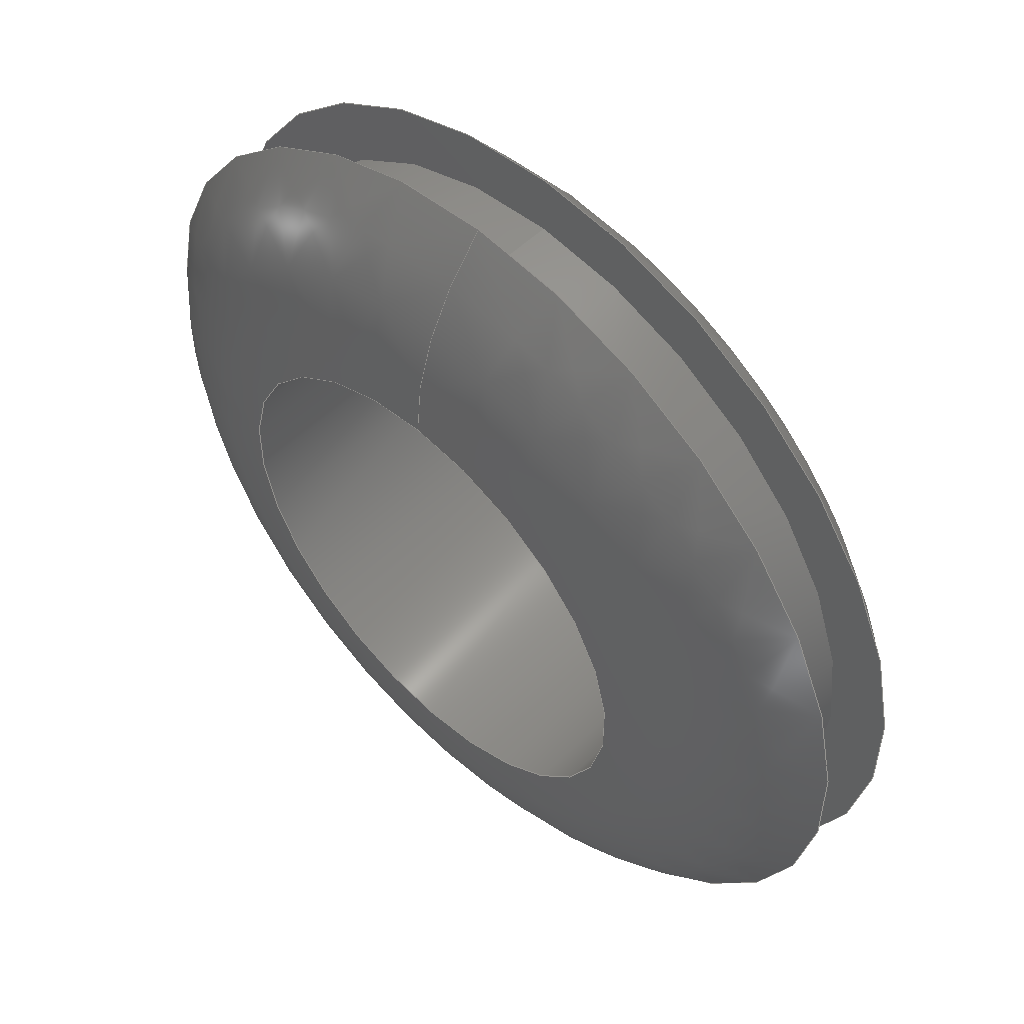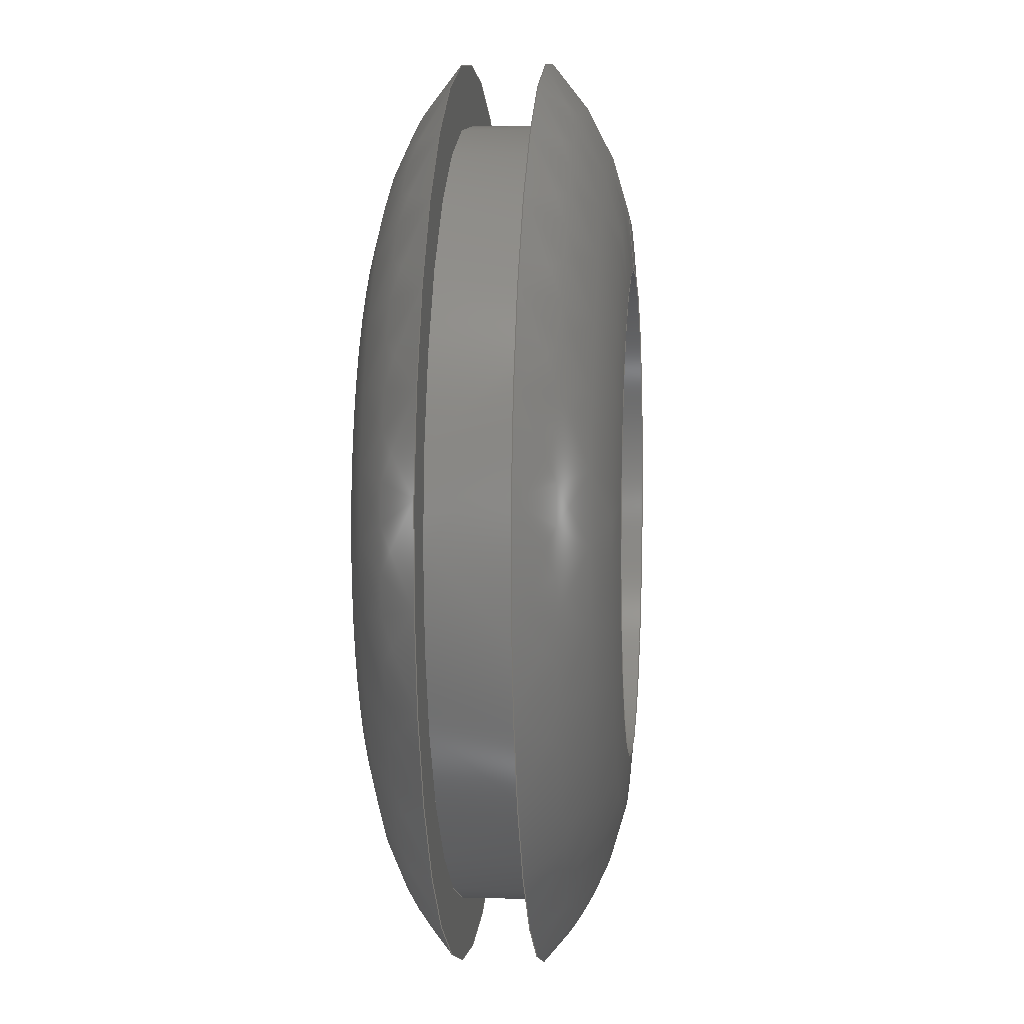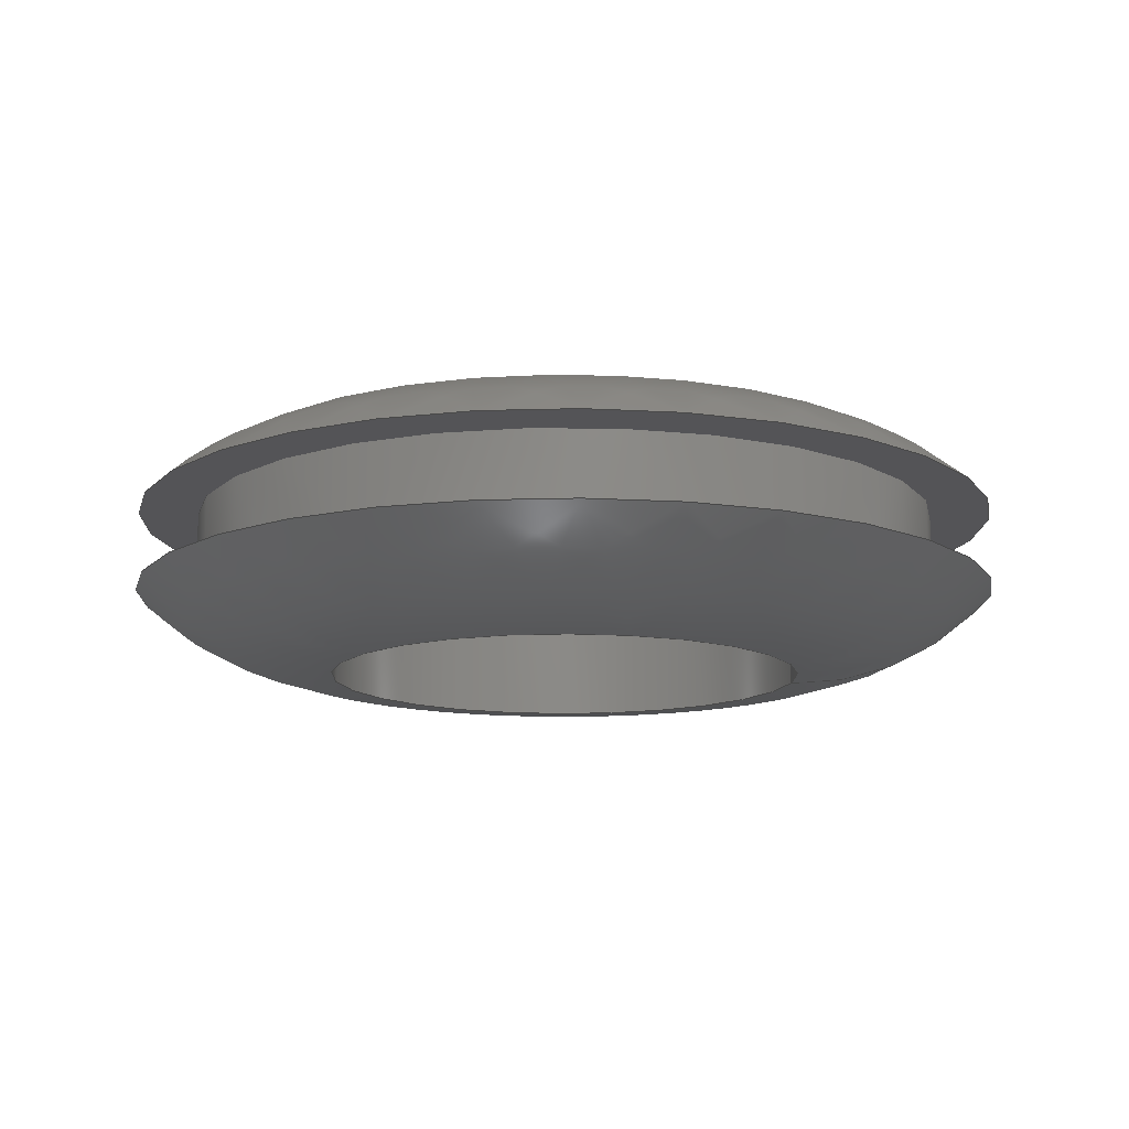
<metadata>
{"format":"step","ext":"stp","renderer":"f3d","projection":"perspective","resolution":1024,"background":"white","views":[{"elev":53.6,"azim":44.5,"up":"+Z"},{"elev":4.7,"azim":-84.7,"up":"+Z"},{"elev":-12.6,"azim":-97.9,"up":"+Y"}]}
</metadata>
<code>
ISO-10303-21;
DATA;
#1=MECHANICAL_DESIGN_GEOMETRIC_PRESENTATION_REPRESENTATION('',(#4),#274);
#2=SHAPE_REPRESENTATION_RELATIONSHIP('SRR','None',#284,#3);
#3=ADVANCED_BREP_SHAPE_REPRESENTATION('',(#5),#273);
#4=STYLED_ITEM('',(#293),#5);
#5=MANIFOLD_SOLID_BREP('Body1',#112);
#6=(
BOUNDED_SURFACE()
B_SPLINE_SURFACE(2,2,((#200,#201,#202,#203,#204,#205,#206,#207,#208),(#209,
#210,#211,#212,#213,#214,#215,#216,#217),(#218,#219,#220,#221,#222,#223,
#224,#225,#226)),.UNSPECIFIED.,.F.,.T.,.F.)
B_SPLINE_SURFACE_WITH_KNOTS((3,3),(3,2,2,2,3),(0.8098,1.571),
(-3.142,-1.571,0,1.571,3.142),
 .UNSPECIFIED.)
GEOMETRIC_REPRESENTATION_ITEM()
RATIONAL_B_SPLINE_SURFACE(((1,0.7071,1,0.7071,1,
0.7071,1,0.7071,1),(0.9285,0.6565,
0.9285,0.6565,0.9285,0.6565,0.9285,
0.6565,0.9285),(1,0.7071,1,0.7071,
1,0.7071,1,0.7071,1)))
REPRESENTATION_ITEM('')
SURFACE()
);
#7=(
BOUNDED_SURFACE()
B_SPLINE_SURFACE(2,2,((#238,#239,#240,#241,#242,#243,#244,#245,#246),(#247,
#248,#249,#250,#251,#252,#253,#254,#255),(#256,#257,#258,#259,#260,#261,
#262,#263,#264)),.UNSPECIFIED.,.F.,.T.,.F.)
B_SPLINE_SURFACE_WITH_KNOTS((3,3),(3,2,2,2,3),(-1.571,-0.8098),
(-3.142,-1.571,0,1.571,3.142),
 .UNSPECIFIED.)
GEOMETRIC_REPRESENTATION_ITEM()
RATIONAL_B_SPLINE_SURFACE(((1,0.7071,1,0.7071,1,
0.7071,1,0.7071,1),(0.9285,0.6565,
0.9285,0.6565,0.9285,0.6565,0.9285,
0.6565,0.9285),(1,0.7071,1,0.7071,
1,0.7071,1,0.7071,1)))
REPRESENTATION_ITEM('')
SURFACE()
);
#8=FACE_BOUND('',#20,.T.);
#9=FACE_BOUND('',#25,.T.);
#10=PLANE('',#131);
#11=PLANE('',#143);
#12=FACE_OUTER_BOUND('',#18,.T.);
#13=FACE_OUTER_BOUND('',#19,.T.);
#14=FACE_OUTER_BOUND('',#21,.T.);
#15=FACE_OUTER_BOUND('',#22,.T.);
#16=FACE_OUTER_BOUND('',#23,.T.);
#17=FACE_OUTER_BOUND('',#24,.T.);
#18=EDGE_LOOP('',(#72,#73,#74,#75,#76,#77));
#19=EDGE_LOOP('',(#78,#79));
#20=EDGE_LOOP('',(#80,#81));
#21=EDGE_LOOP('',(#82,#83,#84,#85,#86,#87));
#22=EDGE_LOOP('',(#88,#89,#90,#91,#92,#93));
#23=EDGE_LOOP('',(#94,#95,#96,#97,#98,#99));
#24=EDGE_LOOP('',(#100,#101));
#25=EDGE_LOOP('',(#102,#103));
#26=LINE('',#191,#28);
#27=LINE('',#234,#29);
#28=VECTOR('',#152,0.2969);
#29=VECTOR('',#171,0.1875);
#30=CIRCLE('',#127,0.2969);
#31=CIRCLE('',#128,0.2969);
#32=CIRCLE('',#129,0.2969);
#33=CIRCLE('',#130,0.2969);
#34=CIRCLE('',#132,0.3438);
#35=CIRCLE('',#133,0.3438);
#36=CIRCLE('',#134,0.1875);
#37=CIRCLE('',#135,0.1875);
#38=CIRCLE('',#136,0.2266);
#39=CIRCLE('',#138,0.1875);
#40=CIRCLE('',#139,0.1875);
#41=CIRCLE('',#140,0.3437);
#42=CIRCLE('',#141,0.3437);
#43=CIRCLE('',#142,0.2266);
#44=VERTEX_POINT('',#186);
#45=VERTEX_POINT('',#187);
#46=VERTEX_POINT('',#190);
#47=VERTEX_POINT('',#192);
#48=VERTEX_POINT('',#196);
#49=VERTEX_POINT('',#197);
#50=VERTEX_POINT('',#227);
#51=VERTEX_POINT('',#228);
#52=VERTEX_POINT('',#233);
#53=VERTEX_POINT('',#235);
#54=VERTEX_POINT('',#265);
#55=VERTEX_POINT('',#266);
#56=EDGE_CURVE('',#44,#45,#30,.T.);
#57=EDGE_CURVE('',#45,#44,#31,.T.);
#58=EDGE_CURVE('',#45,#46,#26,.T.);
#59=EDGE_CURVE('',#46,#47,#32,.T.);
#60=EDGE_CURVE('',#47,#46,#33,.T.);
#61=EDGE_CURVE('',#48,#49,#34,.T.);
#62=EDGE_CURVE('',#49,#48,#35,.T.);
#63=EDGE_CURVE('',#50,#51,#36,.T.);
#64=EDGE_CURVE('',#51,#50,#37,.T.);
#65=EDGE_CURVE('',#51,#49,#38,.T.);
#66=EDGE_CURVE('',#51,#52,#27,.T.);
#67=EDGE_CURVE('',#53,#52,#39,.T.);
#68=EDGE_CURVE('',#52,#53,#40,.T.);
#69=EDGE_CURVE('',#54,#55,#41,.T.);
#70=EDGE_CURVE('',#55,#54,#42,.T.);
#71=EDGE_CURVE('',#55,#52,#43,.T.);
#72=ORIENTED_EDGE('',*,*,#56,.F.);
#73=ORIENTED_EDGE('',*,*,#57,.F.);
#74=ORIENTED_EDGE('',*,*,#58,.T.);
#75=ORIENTED_EDGE('',*,*,#59,.T.);
#76=ORIENTED_EDGE('',*,*,#60,.T.);
#77=ORIENTED_EDGE('',*,*,#58,.F.);
#78=ORIENTED_EDGE('',*,*,#61,.F.);
#79=ORIENTED_EDGE('',*,*,#62,.F.);
#80=ORIENTED_EDGE('',*,*,#56,.T.);
#81=ORIENTED_EDGE('',*,*,#57,.T.);
#82=ORIENTED_EDGE('',*,*,#63,.F.);
#83=ORIENTED_EDGE('',*,*,#64,.F.);
#84=ORIENTED_EDGE('',*,*,#65,.T.);
#85=ORIENTED_EDGE('',*,*,#62,.T.);
#86=ORIENTED_EDGE('',*,*,#61,.T.);
#87=ORIENTED_EDGE('',*,*,#65,.F.);
#88=ORIENTED_EDGE('',*,*,#63,.T.);
#89=ORIENTED_EDGE('',*,*,#66,.T.);
#90=ORIENTED_EDGE('',*,*,#67,.F.);
#91=ORIENTED_EDGE('',*,*,#68,.F.);
#92=ORIENTED_EDGE('',*,*,#66,.F.);
#93=ORIENTED_EDGE('',*,*,#64,.T.);
#94=ORIENTED_EDGE('',*,*,#69,.F.);
#95=ORIENTED_EDGE('',*,*,#70,.F.);
#96=ORIENTED_EDGE('',*,*,#71,.T.);
#97=ORIENTED_EDGE('',*,*,#68,.T.);
#98=ORIENTED_EDGE('',*,*,#67,.T.);
#99=ORIENTED_EDGE('',*,*,#71,.F.);
#100=ORIENTED_EDGE('',*,*,#69,.T.);
#101=ORIENTED_EDGE('',*,*,#70,.T.);
#102=ORIENTED_EDGE('',*,*,#60,.F.);
#103=ORIENTED_EDGE('',*,*,#59,.F.);
#104=CYLINDRICAL_SURFACE('',#126,0.2969);
#105=CYLINDRICAL_SURFACE('',#137,0.1875);
#106=ADVANCED_FACE('',(#12),#104,.T.);
#107=ADVANCED_FACE('',(#13,#8),#10,.T.);
#108=ADVANCED_FACE('',(#14),#6,.F.);
#109=ADVANCED_FACE('',(#15),#105,.F.);
#110=ADVANCED_FACE('',(#16),#7,.F.);
#111=ADVANCED_FACE('',(#17,#9),#11,.T.);
#112=CLOSED_SHELL('',(#106,#107,#108,#109,#110,#111));
#113=DERIVED_UNIT_ELEMENT(#115,1);
#114=DERIVED_UNIT_ELEMENT(#278,3);
#115=(
MASS_UNIT()
NAMED_UNIT(*)
SI_UNIT(.KILO.,.GRAM.)
);
#116=DERIVED_UNIT((#113,#114));
#117=MEASURE_REPRESENTATION_ITEM('density measure',
POSITIVE_RATIO_MEASURE(7850),#116);
#118=PROPERTY_DEFINITION_REPRESENTATION(#123,#120);
#119=PROPERTY_DEFINITION_REPRESENTATION(#124,#121);
#120=REPRESENTATION('material name',(#122),#273);
#121=REPRESENTATION('density',(#117),#273);
#122=DESCRIPTIVE_REPRESENTATION_ITEM('Steel','Steel');
#123=PROPERTY_DEFINITION('material property','material name',#286);
#124=PROPERTY_DEFINITION('material property','density of part',#286);
#125=AXIS2_PLACEMENT_3D('placement',#184,#144,#145);
#126=AXIS2_PLACEMENT_3D('',#185,#146,#147);
#127=AXIS2_PLACEMENT_3D('',#188,#148,#149);
#128=AXIS2_PLACEMENT_3D('',#189,#150,#151);
#129=AXIS2_PLACEMENT_3D('',#193,#153,#154);
#130=AXIS2_PLACEMENT_3D('',#194,#155,#156);
#131=AXIS2_PLACEMENT_3D('',#195,#157,#158);
#132=AXIS2_PLACEMENT_3D('',#198,#159,#160);
#133=AXIS2_PLACEMENT_3D('',#199,#161,#162);
#134=AXIS2_PLACEMENT_3D('',#229,#163,#164);
#135=AXIS2_PLACEMENT_3D('',#230,#165,#166);
#136=AXIS2_PLACEMENT_3D('',#231,#167,#168);
#137=AXIS2_PLACEMENT_3D('',#232,#169,#170);
#138=AXIS2_PLACEMENT_3D('',#236,#172,#173);
#139=AXIS2_PLACEMENT_3D('',#237,#174,#175);
#140=AXIS2_PLACEMENT_3D('',#267,#176,#177);
#141=AXIS2_PLACEMENT_3D('',#268,#178,#179);
#142=AXIS2_PLACEMENT_3D('',#269,#180,#181);
#143=AXIS2_PLACEMENT_3D('',#270,#182,#183);
#144=DIRECTION('axis',(0,0,1));
#145=DIRECTION('refdir',(1,0,0));
#146=DIRECTION('center_axis',(0,-1,0));
#147=DIRECTION('ref_axis',(0,0,-1));
#148=DIRECTION('center_axis',(0,-1,0));
#149=DIRECTION('ref_axis',(1,0,0));
#150=DIRECTION('center_axis',(0,-1,0));
#151=DIRECTION('ref_axis',(1,0,0));
#152=DIRECTION('',(0,1,0));
#153=DIRECTION('center_axis',(0,-1,0));
#154=DIRECTION('ref_axis',(1,0,0));
#155=DIRECTION('center_axis',(0,-1,0));
#156=DIRECTION('ref_axis',(1,0,0));
#157=DIRECTION('center_axis',(0,1,0));
#158=DIRECTION('ref_axis',(0,0,1));
#159=DIRECTION('center_axis',(0,-1,0));
#160=DIRECTION('ref_axis',(1,0,0));
#161=DIRECTION('center_axis',(0,-1,0));
#162=DIRECTION('ref_axis',(1,0,0));
#163=DIRECTION('center_axis',(0,-1,0));
#164=DIRECTION('ref_axis',(1,0,0));
#165=DIRECTION('center_axis',(0,-1,0));
#166=DIRECTION('ref_axis',(1,0,0));
#167=DIRECTION('center_axis',(-1,0,-1.225e-16));
#168=DIRECTION('ref_axis',(-1.225e-16,0,1));
#169=DIRECTION('center_axis',(0,-1,0));
#170=DIRECTION('ref_axis',(0,0,-1));
#171=DIRECTION('',(0,1,0));
#172=DIRECTION('center_axis',(0,-1,0));
#173=DIRECTION('ref_axis',(1,0,0));
#174=DIRECTION('center_axis',(0,-1,0));
#175=DIRECTION('ref_axis',(1,0,0));
#176=DIRECTION('center_axis',(0,-1,0));
#177=DIRECTION('ref_axis',(1,0,0));
#178=DIRECTION('center_axis',(0,-1,0));
#179=DIRECTION('ref_axis',(1,0,0));
#180=DIRECTION('center_axis',(-1,0,-1.225e-16));
#181=DIRECTION('ref_axis',(-1.225e-16,0,1));
#182=DIRECTION('center_axis',(0,-1,0));
#183=DIRECTION('ref_axis',(0,0,-1));
#184=CARTESIAN_POINT('',(0,0,0));
#185=CARTESIAN_POINT('Origin',(0,3.245e-15,0));
#186=CARTESIAN_POINT('',(0,-0.03125,-0.2969));
#187=CARTESIAN_POINT('',(-3.636e-17,-0.03125,0.2969));
#188=CARTESIAN_POINT('Origin',(0,-0.03125,0));
#189=CARTESIAN_POINT('Origin',(0,-0.03125,0));
#190=CARTESIAN_POINT('',(-3.636e-17,0.03125,0.2969));
#191=CARTESIAN_POINT('',(-3.636e-17,3.245e-15,0.2969));
#192=CARTESIAN_POINT('',(0,0.03125,-0.2969));
#193=CARTESIAN_POINT('Origin',(0,0.03125,0));
#194=CARTESIAN_POINT('Origin',(0,0.03125,0));
#195=CARTESIAN_POINT('Origin',(0,-0.03125,-0.3438));
#196=CARTESIAN_POINT('',(0,-0.03125,-0.3438));
#197=CARTESIAN_POINT('',(-4.21e-17,-0.03125,0.3438));
#198=CARTESIAN_POINT('Origin',(0,-0.03125,0));
#199=CARTESIAN_POINT('Origin',(0,-0.03125,0));
#200=CARTESIAN_POINT('Ctrl Pts',(0,-0.03125,0.3438));
#201=CARTESIAN_POINT('Ctrl Pts',(-0.3438,-0.03125,
0.3438));
#202=CARTESIAN_POINT('Ctrl Pts',(-0.3438,-0.03125,
0));
#203=CARTESIAN_POINT('Ctrl Pts',(-0.3438,-0.03125,
-0.3438));
#204=CARTESIAN_POINT('Ctrl Pts',(0,-0.03125,-0.3438));
#205=CARTESIAN_POINT('Ctrl Pts',(0.3438,-0.03125,
-0.3438));
#206=CARTESIAN_POINT('Ctrl Pts',(0.3438,-0.03125,
0));
#207=CARTESIAN_POINT('Ctrl Pts',(0.3438,-0.03125,
0.3438));
#208=CARTESIAN_POINT('Ctrl Pts',(0,-0.03125,0.3438));
#209=CARTESIAN_POINT('Ctrl Pts',(0,-0.09375,0.2781));
#210=CARTESIAN_POINT('Ctrl Pts',(-0.2781,-0.09375,0.2781));
#211=CARTESIAN_POINT('Ctrl Pts',(-0.2781,-0.09375,0));
#212=CARTESIAN_POINT('Ctrl Pts',(-0.2781,-0.09375,-0.2781));
#213=CARTESIAN_POINT('Ctrl Pts',(0,-0.09375,-0.2781));
#214=CARTESIAN_POINT('Ctrl Pts',(0.2781,-0.09375,-0.2781));
#215=CARTESIAN_POINT('Ctrl Pts',(0.2781,-0.09375,0));
#216=CARTESIAN_POINT('Ctrl Pts',(0.2781,-0.09375,0.2781));
#217=CARTESIAN_POINT('Ctrl Pts',(0,-0.09375,0.2781));
#218=CARTESIAN_POINT('Ctrl Pts',(0,-0.09375,0.1875));
#219=CARTESIAN_POINT('Ctrl Pts',(-0.1875,-0.09375,0.1875));
#220=CARTESIAN_POINT('Ctrl Pts',(-0.1875,-0.09375,0));
#221=CARTESIAN_POINT('Ctrl Pts',(-0.1875,-0.09375,-0.1875));
#222=CARTESIAN_POINT('Ctrl Pts',(0,-0.09375,-0.1875));
#223=CARTESIAN_POINT('Ctrl Pts',(0.1875,-0.09375,-0.1875));
#224=CARTESIAN_POINT('Ctrl Pts',(0.1875,-0.09375,0));
#225=CARTESIAN_POINT('Ctrl Pts',(0.1875,-0.09375,0.1875));
#226=CARTESIAN_POINT('Ctrl Pts',(0,-0.09375,0.1875));
#227=CARTESIAN_POINT('',(0,-0.09375,-0.1875));
#228=CARTESIAN_POINT('',(-2.296e-17,-0.09375,0.1875));
#229=CARTESIAN_POINT('Origin',(0,-0.09375,0));
#230=CARTESIAN_POINT('Origin',(0,-0.09375,0));
#231=CARTESIAN_POINT('Origin',(-2.296e-17,0.1328,
0.1875));
#232=CARTESIAN_POINT('Origin',(0,1.093e-17,0));
#233=CARTESIAN_POINT('',(-2.296e-17,0.09375,0.1875));
#234=CARTESIAN_POINT('',(-2.296e-17,1.093e-17,0.1875));
#235=CARTESIAN_POINT('',(0,0.09375,-0.1875));
#236=CARTESIAN_POINT('Origin',(0,0.09375,0));
#237=CARTESIAN_POINT('Origin',(0,0.09375,0));
#238=CARTESIAN_POINT('Ctrl Pts',(0,0.09375,0.1875));
#239=CARTESIAN_POINT('Ctrl Pts',(-0.1875,0.09375,0.1875));
#240=CARTESIAN_POINT('Ctrl Pts',(-0.1875,0.09375,0));
#241=CARTESIAN_POINT('Ctrl Pts',(-0.1875,0.09375,-0.1875));
#242=CARTESIAN_POINT('Ctrl Pts',(0,0.09375,-0.1875));
#243=CARTESIAN_POINT('Ctrl Pts',(0.1875,0.09375,-0.1875));
#244=CARTESIAN_POINT('Ctrl Pts',(0.1875,0.09375,0));
#245=CARTESIAN_POINT('Ctrl Pts',(0.1875,0.09375,0.1875));
#246=CARTESIAN_POINT('Ctrl Pts',(0,0.09375,0.1875));
#247=CARTESIAN_POINT('Ctrl Pts',(0,0.09375,0.2781));
#248=CARTESIAN_POINT('Ctrl Pts',(-0.2781,0.09375,
0.2781));
#249=CARTESIAN_POINT('Ctrl Pts',(-0.2781,0.09375,
0));
#250=CARTESIAN_POINT('Ctrl Pts',(-0.2781,0.09375,
-0.2781));
#251=CARTESIAN_POINT('Ctrl Pts',(0,0.09375,-0.2781));
#252=CARTESIAN_POINT('Ctrl Pts',(0.2781,0.09375,-0.2781));
#253=CARTESIAN_POINT('Ctrl Pts',(0.2781,0.09375,0));
#254=CARTESIAN_POINT('Ctrl Pts',(0.2781,0.09375,0.2781));
#255=CARTESIAN_POINT('Ctrl Pts',(0,0.09375,0.2781));
#256=CARTESIAN_POINT('Ctrl Pts',(0,0.03125,0.3437));
#257=CARTESIAN_POINT('Ctrl Pts',(-0.3437,0.03125,
0.3437));
#258=CARTESIAN_POINT('Ctrl Pts',(-0.3437,0.03125,
0));
#259=CARTESIAN_POINT('Ctrl Pts',(-0.3437,0.03125,
-0.3437));
#260=CARTESIAN_POINT('Ctrl Pts',(0,0.03125,-0.3437));
#261=CARTESIAN_POINT('Ctrl Pts',(0.3437,0.03125,-0.3437));
#262=CARTESIAN_POINT('Ctrl Pts',(0.3437,0.03125,0));
#263=CARTESIAN_POINT('Ctrl Pts',(0.3437,0.03125,0.3437));
#264=CARTESIAN_POINT('Ctrl Pts',(0,0.03125,0.3437));
#265=CARTESIAN_POINT('',(0,0.03125,-0.3437));
#266=CARTESIAN_POINT('',(-4.21e-17,0.03125,0.3437));
#267=CARTESIAN_POINT('Origin',(0,0.03125,0));
#268=CARTESIAN_POINT('Origin',(0,0.03125,0));
#269=CARTESIAN_POINT('Origin',(-2.296e-17,-0.1328,
0.1875));
#270=CARTESIAN_POINT('Origin',(0,0.03125,-0.2969));
#271=UNCERTAINTY_MEASURE_WITH_UNIT(LENGTH_MEASURE(0.0003937),
#276,'DISTANCE_ACCURACY_VALUE',
'Maximum model space distance between geometric entities at asserted c
onnectivities');
#272=UNCERTAINTY_MEASURE_WITH_UNIT(LENGTH_MEASURE(0.0003937),
#276,'DISTANCE_ACCURACY_VALUE',
'Maximum model space distance between geometric entities at asserted c
onnectivities');
#273=(
GEOMETRIC_REPRESENTATION_CONTEXT(3)
GLOBAL_UNCERTAINTY_ASSIGNED_CONTEXT((#271))
GLOBAL_UNIT_ASSIGNED_CONTEXT((#276,#281,#280))
REPRESENTATION_CONTEXT('','3D')
);
#274=(
GEOMETRIC_REPRESENTATION_CONTEXT(3)
GLOBAL_UNCERTAINTY_ASSIGNED_CONTEXT((#272))
GLOBAL_UNIT_ASSIGNED_CONTEXT((#276,#281,#280))
REPRESENTATION_CONTEXT('','3D')
);
#275=DIMENSIONAL_EXPONENTS(1,0,0,0,0,0,0);
#276=(
CONVERSION_BASED_UNIT('inch',#279)
LENGTH_UNIT()
NAMED_UNIT(#275)
);
#277=(
LENGTH_UNIT()
NAMED_UNIT(*)
SI_UNIT(.MILLI.,.METRE.)
);
#278=(
LENGTH_UNIT()
NAMED_UNIT(*)
SI_UNIT($,.METRE.)
);
#279=LENGTH_MEASURE_WITH_UNIT(LENGTH_MEASURE(25.4),#277);
#280=(
NAMED_UNIT(*)
SI_UNIT($,.STERADIAN.)
SOLID_ANGLE_UNIT()
);
#281=(
NAMED_UNIT(*)
PLANE_ANGLE_UNIT()
SI_UNIT($,.RADIAN.)
);
#282=SHAPE_DEFINITION_REPRESENTATION(#283,#284);
#283=PRODUCT_DEFINITION_SHAPE('',$,#286);
#284=SHAPE_REPRESENTATION('',(#125),#273);
#285=PRODUCT_DEFINITION_CONTEXT('part definition',#290,'design');
#286=PRODUCT_DEFINITION('(Unsaved)','(Unsaved)',#287,#285);
#287=PRODUCT_DEFINITION_FORMATION('',$,#292);
#288=PRODUCT_RELATED_PRODUCT_CATEGORY('(Unsaved)','(Unsaved)',(#292));
#289=APPLICATION_PROTOCOL_DEFINITION('international standard',
'automotive_design',2009,#290);
#290=APPLICATION_CONTEXT(
'Core Data for Automotive Mechanical Design Process');
#291=PRODUCT_CONTEXT('part definition',#290,'mechanical');
#292=PRODUCT('(Unsaved)','(Unsaved)',$,(#291));
#293=PRESENTATION_STYLE_ASSIGNMENT((#294));
#294=SURFACE_STYLE_USAGE(.BOTH.,#295);
#295=SURFACE_SIDE_STYLE('',(#296));
#296=SURFACE_STYLE_FILL_AREA(#297);
#297=FILL_AREA_STYLE('Steel - Satin',(#298));
#298=FILL_AREA_STYLE_COLOUR('Steel - Satin',#299);
#299=COLOUR_RGB('Steel - Satin',0.6275,0.6275,0.6275);
ENDSEC;
END-ISO-10303-21;

</code>
